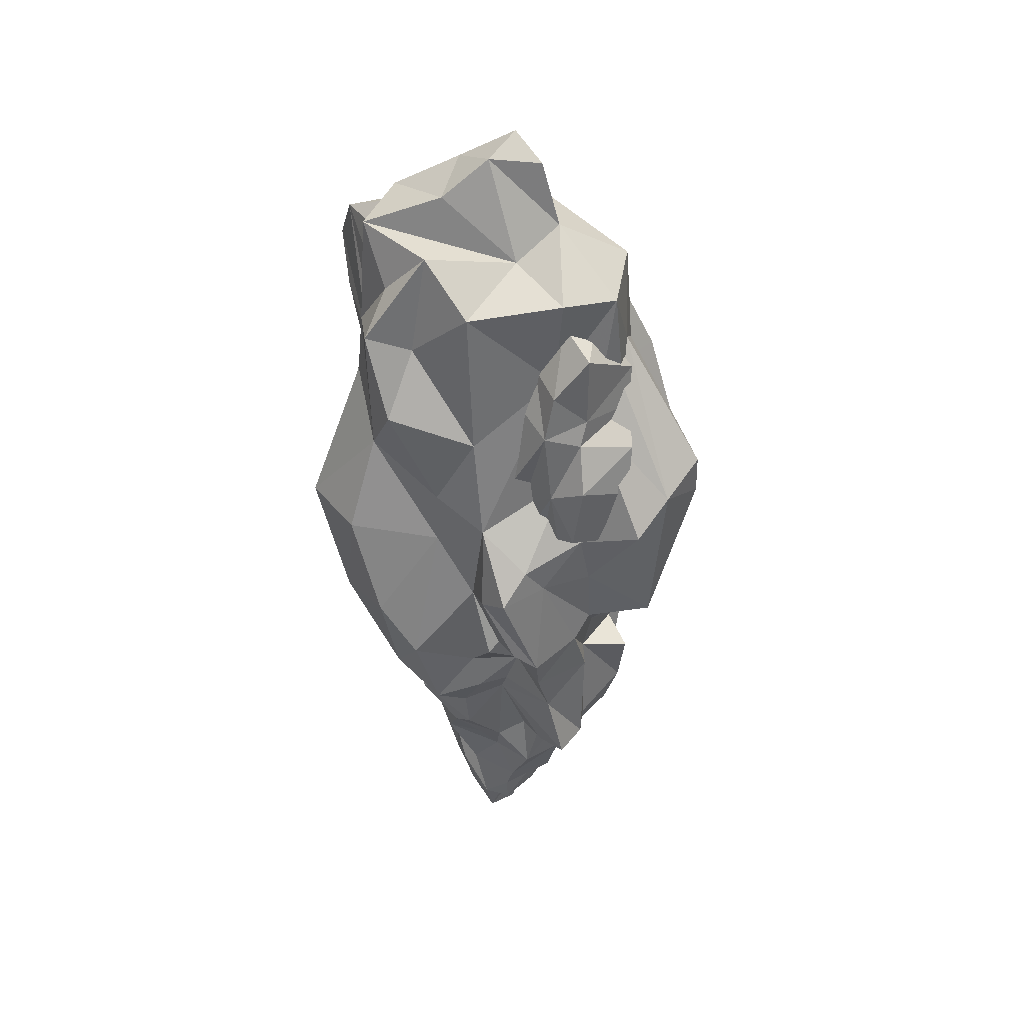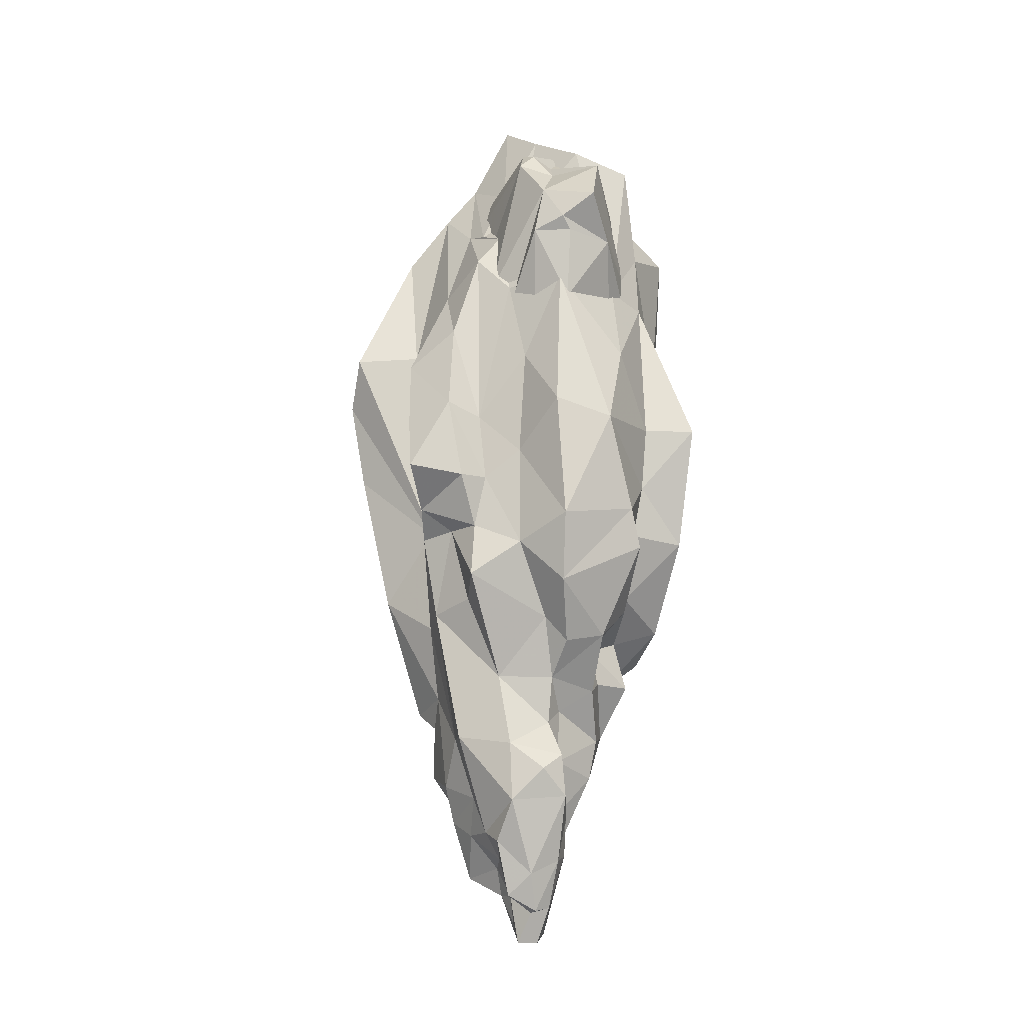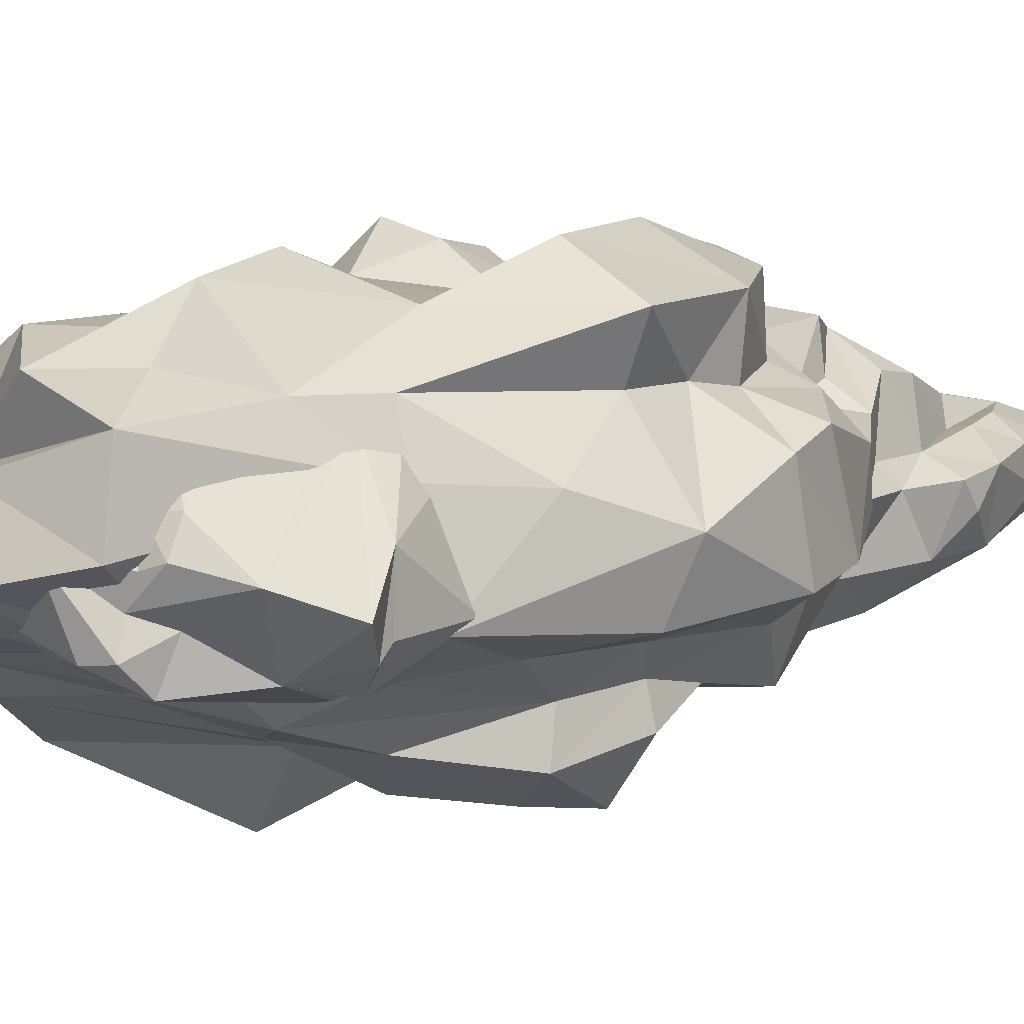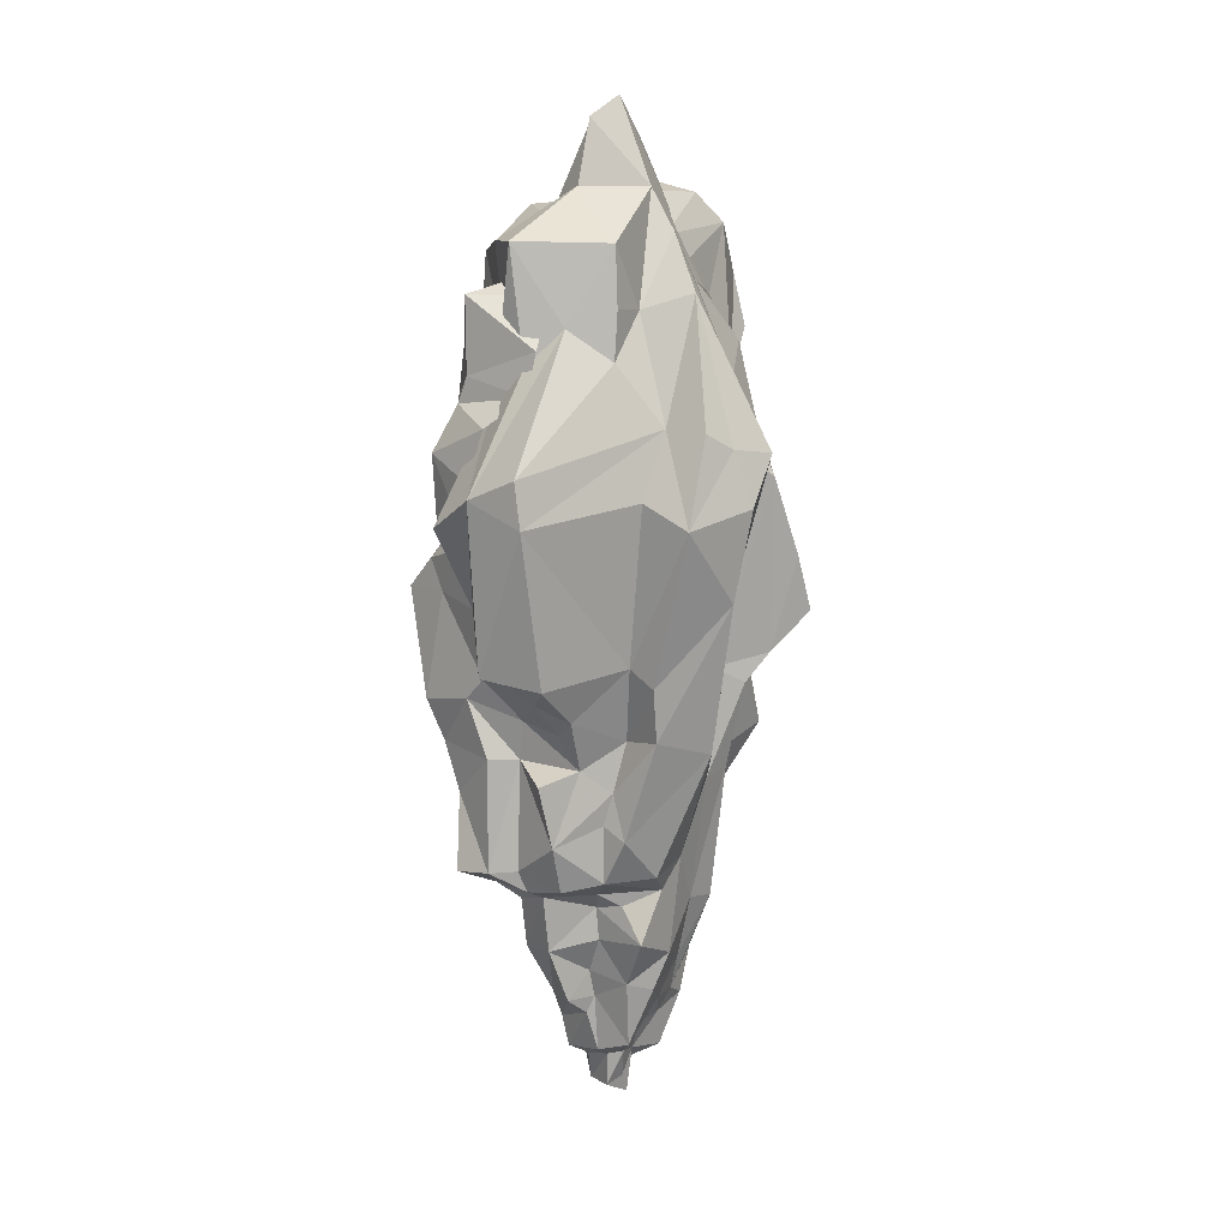
<metadata>
{"format":"obj","ext":"obj","renderer":"f3d","projection":"perspective","resolution":1024,"background":"white","views":[{"elev":39.8,"azim":-151.6,"up":"+Z"},{"elev":-18.1,"azim":62.3,"up":"+Z"},{"elev":6.7,"azim":46.3,"up":"+Y"},{"elev":9.8,"azim":-63.9,"up":"+Z"}]}
</metadata>
<code>
g zhucheng_yewai_370_shikuai02
v 91.5 -132.7 759
v 125.2 -155 646.4
v 119.4 -109 635.1
v 123.7 -102.5 555.2
v 44.44 -170.7 718
v 31.99 -80.44 927.9
v 45.6 -120.1 823.6
v 101.4 -102.9 860
v 105.2 -73.35 898
v 64.6 -77.34 917.2
v -14.26 -50.31 1025
v 130.6 -139 551.5
v 116.2 -113.3 492.9
v 156.4 -70.74 467.3
v 154.6 -70.66 586.9
v 164.9 -68.03 710.6
v 219.1 -52.37 638.6
v 61.04 -160.4 521.7
v 1.479 -118 511.4
v -81.44 -198.6 698.3
v -46.89 -204.6 753.1
v -82.02 -68.84 898.8
v -29.44 -84.44 978.7
v -122.6 -61.38 966.9
v -131.1 -64.32 846.2
v -251.6 -12.3 735
v -108.7 -111.7 779
v -126.4 -65.46 900.3
v -155.6 79.54 508.8
v -124 146.6 594.5
v -148.4 104 484.8
v -140.7 40.17 464.9
v -133.2 47.51 419.9
v -135.5 -25.82 415.3
v -154.6 -10.15 456.5
v -100.2 79.14 858.4
v -31.04 153 786.6
v -48.45 165 667.8
v -20.74 146.8 957.4
v 23.6 152.9 621.7
v 17.44 161.3 695.9
v 55.3 144.2 891.2
v -126 167.2 474.8
v -59.57 187.1 572.4
v -98.95 177.9 492.4
v -97.87 202.1 593.7
v -24.27 148.9 546.5
v -69.96 114.5 425.1
v -119.6 148.6 428.6
v -140.7 40.17 464.9
v -133.2 47.51 419.9
v -150.9 77.69 420.1
v -123.8 128.3 374.1
v -142.2 121.7 289.3
v -148.6 79.47 293.5
v -136.7 49.1 296.4
v -161.6 -6.1 333.7
v -116.9 -44.1 353.3
v -112.7 -53.41 389.1
v -135.5 -25.82 415.3
v -130.2 41.36 272.7
v -143.1 -6.116 281.1
v -116.4 -44.81 288.8
v -60.77 147.7 476
v -51.19 109.8 373.7
v -30.24 144.7 381.3
v -2.898 137.2 334.6
v -38.17 98.68 343.5
v -21.23 147.4 427.2
v -1.044 124.7 279.8
v 61.75 193.1 819.4
v 97.95 178.6 914.9
v 97.95 178.6 914.9
v 108.8 155.7 745.2
v -37.4 58.44 991.9
v 56.58 65.33 1056
v 144.7 97.08 1015
v -14.26 -50.31 1025
v -43.43 7.692 1098
v -67.44 9.568 1026
v 98.91 -38.59 939.9
v 69.6 0.3139 1075
v 63.41 -44.88 984.6
v 177.8 53.67 816.9
v 147.9 19.27 1026
v 177.8 53.67 816.9
v 157.2 106.5 808.8
v 147.6 108.5 887.1
v 100 126.5 953.1
v 210.6 45.3 717.8
v 179 99.5 633.2
v 204 -38.41 812.4
v 133.5 -23.66 383
v 190.8 -29.97 416.4
v 207.4 69.37 465.4
v 154.5 92.63 498.1
v 216.7 53.33 510.8
v 158.4 158.7 493.9
v 80.77 204.5 518.6
v 122.1 197 635.4
v 35.7 195.4 455.4
v -53.01 159.5 462.9
v -81.82 -19.21 264.8
v -125.1 -110.3 451.4
v -124.7 -73.09 339.8
v -66.24 -147.2 431.6
v -116.9 -44.1 353.3
v -116.4 -44.81 288.8
v -83.53 -91.21 293.1
v -53.56 -83.77 271.4
v -25.06 -93.07 303.5
v -5.229 -114.3 388.9
v 13.95 -87.29 245.3
v 217.9 -41.29 492.3
v 147.8 -1.958 352.6
v 154.4 45.48 363
v 110.4 -2.228 314.2
v 140.9 85.22 400.4
v 81.28 167 395.4
v -0.1363 93.91 230.4
v 56.81 79.84 203.2
v -15.29 72.16 194.3
v -29.4 91.74 238.8
v -81.02 75.61 248.7
v -96.67 98.39 268.5
v -57.93 72.35 258.5
v -101.9 37.15 259.4
v -66.16 76.88 188.7
v -92.58 35.25 194.9
v -68.48 -42.76 250.8
v -59.95 -6.885 243.3
v -80.41 -71.61 213.2
v -25.62 -80.55 192.2
v 25 -66.97 171.7
v 45.61 -97.67 241.6
v -41.7 -37.88 82.47
v -3.154 -13.19 58.51
v 9.356 -25.77 89.92
v 19.84 -12.69 54.96
v 11.94 -4.232 23.4
v -34.26 -64.88 148.9
v -55.77 -42.43 157.4
v -10.26 3.956 54.77
v -6.014 6.594 15.08
v 45.52 1.95 33.93
v 23.25 -4.074 -0.1071
v 29.32 19.52 0.2519
v -48.71 7.268 165
v -58.39 -9.32 205.6
v -41.5 4.52 133.7
v -35.55 3.579 68.04
v -6.014 6.594 15.08
v -10.26 3.956 54.77
v 13.6 36.82 13.26
v -71.09 22.93 133.4
v -48.71 7.268 165
v 27.48 58.56 133.4
v -21.85 56.09 96.66
v -34.39 61.04 129.9
v -19.66 48.54 61.04
v -35.55 3.579 68.04
v -46.51 11.83 113.9
v 16.52 47.16 52.6
v 35.69 38.3 114.8
v 53.46 44.76 104
v 77.95 23.43 216.2
v 112.9 14.17 167.6
v 68.85 38.71 147
v 78.67 22.04 94.17
v 105.2 -73.35 898
v 101.4 -102.9 860
v 139.2 -76.85 812.6
v 204 -38.41 812.4
v -83.38 -178.2 597.6
v -88.92 -179.2 759
v -62 -123.8 916.3
v -151.4 -157.7 679.8
v -250.2 -17.98 684.5
v -141.9 -101 705.3
v -135 -111.1 510.6
v -101.1 -63.91 444.4
v -161.7 -28.69 472
v -147.8 -16.11 880.6
v -241 48.3 711
v -146.9 66.18 809
v -159.1 42.12 969.1
v -100.2 79.14 858.4
v -117.9 83.5 717.7
v -109.9 168.3 628.3
v -152.4 104 648.6
v -159.1 42.12 969.1
v -111.9 84.63 969.1
v 12.54 32.62 1101
v -1.087 -6.538 1122
v 237.8 11.97 618.7
v 165.6 100.2 559.7
v 203.9 154.3 633.8
v -112.7 -53.41 389.1
v 125.4 -122.2 427.9
v 69.67 -122.3 496.3
v 78.73 -103.1 409.2
v 83.32 -62.21 314.3
v 103.8 58.92 303.8
v 74.38 84.07 321
v 80.21 69.55 361.5
v 14.8 177.3 367.4
v 57.62 118.5 380.5
v 96.34 -0.03969 259.9
v 98.89 -54.49 229.3
v 119.3 5.837 216.6
v -81.82 -19.21 264.8
v 37.17 -36.87 97.25
v 62.31 -53.09 115.5
v 34.02 -54.46 128.9
v -41.5 4.52 133.7
v 53.39 22.82 40.13
v 57.64 1.933 34.92
v 75.5 -13.81 76.88
v 51.38 -32.18 52.35
v -4.045 -140.4 754.2
v 118 -18.75 198.7
v 95.41 -50.06 160.8
v -123.4 -78.02 528
v -222.7 46.54 524.4
v -207.3 -18.25 511.9
v -191.4 -1.116 494.2
v -155.6 79.54 508.8
v 139.2 -76.85 812.6
v 28.87 -122.9 397.2
v 85.63 20.85 278
v 113.3 103.7 426
v 0.2034 33.5 47.8
v 46.54 33.74 150.1
v 24.27 115.7 262.7
v 65.92 85.3 249
v 76.68 -186.4 628.6
v 97.89 -193.5 565.5
v 33.32 -143.1 491.3
v -117.9 -160.8 776.6
v -162.8 23.58 840.8
v -226.2 96.67 678
v -157.8 89.63 583.8
v -152.4 104 648.6
v -117.9 83.5 717.7
v -157.8 89.63 583.8
v -175 3.573 402.7
v 45.91 125.2 1008
v -122.6 -61.38 966.9
v 64.6 -77.34 917.2
v 68.27 128.9 321.6
v -59.95 -6.885 243.3
v -3.085 -56.26 129.9
v -58.39 -9.32 205.6
v -171.4 46.55 651.9
v -158.3 87.34 651
v -148.4 76.05 593.6
v -121.8 110.1 560
v -132.6 111.1 647.7
v -130 122.8 658.6
v -155.9 133.5 671.6
v -73.64 106.8 682.4
v -113.4 128.7 809.2
v -59.05 127.5 710
v -51.73 94.27 828.6
v -119.3 118.3 863.2
v -77.74 85.55 871.9
v -104.4 65.8 929.9
v -152.5 97.17 829.6
v -153.4 97.67 914.4
v -123 128.7 724.7
v -150.7 109.2 800.4
v -169.4 17.51 810.5
v -166.5 7.234 858
v -82.98 110.3 646.1
v -88.32 106.2 644.9
v -107.7 112.9 662.9
v -121.2 15.53 911.6
v -190.6 73.55 648.7
v -197.6 71.72 721.2
v -167.2 131.8 748.9
v -193.6 55.41 779.2
v 169 72.23 815
v 218.9 23.85 865.1
v 180.4 46.92 799.5
v 206 -28.86 784.6
v 222.1 -33.12 869.5
v 225.9 -45.6 884.7
v 251.3 -15.17 912.3
v 113.7 -89.54 816.8
v 146 -64.24 988
v 52.94 -76.26 855.9
v 7.249 -65.82 932.5
v 115.2 -43.34 1021
v 16 -52.82 974.5
v 20.61 -18.54 1023
v 139.5 -41.11 1010
v 134.8 -12.29 1002
v 99.03 26.89 1041
v 194.2 -55.96 932.5
v 164.6 48.38 980.2
v 84.93 107.2 930.9
v 134.6 46.57 987.8
v 50.03 114.6 955.6
v 130.9 -73.98 782.4
v 162.6 -52.5 757.1
v 196 -70.11 871.2
v 157.9 -22.68 977.9
v 222.1 8.248 970.1
v 168.6 20.03 996.2
v 146.6 13.43 1001
v -5.029 45.08 980.6
v 154.1 87.04 838.3
v 143.4 89.23 853.6
v 116.9 102.3 907
f 1 2 3
f 2 4 3
f 2 1 5
f 6 7 8
f 9 10 6
f 6 8 9
f 6 10 11
f 12 13 4
f 14 15 4
f 3 15 16
f 13 14 4
f 16 15 17
f 18 5 19
f 20 19 21
f 11 22 23
f 11 24 22
f 25 26 27
f 24 28 22
f 29 30 31
f 32 33 34
f 34 35 32
f 36 37 38
f 37 36 39
f 40 38 41
f 39 42 37
f 31 30 43
f 44 45 43
f 43 46 44
f 38 40 47
f 47 44 38
f 43 45 48
f 48 49 43
f 50 29 31
f 51 50 31
f 31 52 51
f 31 49 52
f 53 54 55
f 51 52 55
f 56 51 55
f 57 58 59
f 59 60 57
f 61 62 56
f 63 57 62
f 64 45 44
f 44 47 64
f 65 66 67
f 67 68 65
f 69 66 48
f 67 70 68
f 71 72 73
f 73 74 71
f 75 76 77
f 78 79 80
f 81 82 83
f 81 84 85
f 84 77 85
f 86 87 88
f 73 89 88
f 88 87 74
f 90 91 87
f 17 92 16
f 14 93 94
f 95 96 97
f 98 99 100
f 101 47 40
f 47 69 102
f 61 103 62
f 104 105 106
f 105 107 108
f 108 109 105
f 105 109 106
f 110 111 109
f 106 111 112
f 113 112 111
f 94 114 14
f 94 115 116
f 115 117 116
f 95 118 96
f 101 99 119
f 120 121 122
f 122 123 120
f 124 125 126
f 127 61 125
f 125 124 127
f 127 124 128
f 128 129 127
f 61 56 55
f 130 131 132
f 113 111 133
f 134 135 113
f 136 137 138
f 139 137 140
f 134 133 141
f 141 133 142
f 136 143 137
f 144 140 137
f 137 143 144
f 145 139 146
f 146 147 145
f 148 142 149
f 142 148 150
f 136 150 151
f 152 153 154
f 129 155 156
f 157 158 159
f 160 161 162
f 162 158 160
f 163 164 165
f 166 167 168
f 169 165 168
f 146 152 154
f 154 147 146
f 170 171 172
f 172 173 170
f 19 174 106
f 175 21 176
f 174 20 177
f 178 179 27
f 174 177 180
f 181 182 34
f 26 183 184
f 185 186 187
f 188 38 189
f 189 190 188
f 46 38 44
f 49 48 53
f 64 102 48
f 191 80 192
f 183 24 186
f 193 194 82
f 78 83 194
f 92 90 86
f 195 196 91
f 197 91 196
f 98 100 197
f 104 198 105
f 199 200 201
f 202 199 201
f 203 204 205
f 206 66 69
f 69 101 206
f 67 206 119
f 119 207 67
f 208 209 210
f 122 128 123
f 55 125 61
f 127 103 61
f 130 110 211
f 133 110 132
f 212 213 214
f 140 144 146
f 155 215 156
f 122 157 159
f 158 157 163
f 163 160 158
f 165 169 216
f 163 165 154
f 217 218 219
f 43 49 31
f 210 167 166
f 7 23 220
f 221 222 167
f 17 15 114
f 181 198 104
f 223 182 181
f 224 225 178
f 226 224 227
f 32 35 226
f 193 76 75
f 16 92 228
f 114 97 195
f 62 103 63
f 112 113 229
f 230 117 208
f 118 116 205
f 96 118 231
f 202 135 209
f 128 124 126
f 222 213 218
f 162 155 158
f 154 232 163
f 164 233 168
f 168 165 164
f 88 77 86
f 88 74 73
f 14 199 93
f 234 204 203
f 166 235 230
f 154 216 147
f 216 145 147
f 155 129 159
f 8 3 228
f 236 237 2
f 2 5 236
f 1 7 5
f 236 18 237
f 5 18 236
f 237 18 12
f 18 13 12
f 13 18 200
f 200 199 13
f 228 3 16
f 11 23 6
f 18 238 200
f 238 18 19
f 238 229 200
f 20 21 175
f 239 177 175
f 176 23 22
f 22 27 176
f 177 239 27
f 179 177 27
f 25 27 22
f 180 177 223
f 104 174 180
f 106 112 19
f 106 174 104
f 19 112 238
f 229 238 112
f 104 180 181
f 223 181 180
f 182 223 225
f 198 181 34
f 225 223 178
f 225 224 226
f 226 182 225
f 178 27 26
f 26 184 178
f 177 179 223
f 28 183 25
f 183 186 240
f 241 184 185
f 242 224 184
f 224 242 227
f 185 243 241
f 242 241 243
f 243 185 244
f 187 244 185
f 188 36 38
f 190 30 245
f 30 190 189
f 226 35 182
f 35 34 182
f 36 191 192
f 189 46 30
f 55 52 53
f 60 51 246
f 246 57 60
f 57 51 56
f 51 57 246
f 64 48 45
f 68 53 65
f 123 68 70
f 68 123 126
f 126 125 68
f 54 53 68
f 42 39 247
f 247 39 75
f 77 247 75
f 247 77 89
f 73 247 89
f 191 248 80
f 80 193 75
f 78 80 248
f 193 79 194
f 194 83 82
f 83 78 249
f 83 249 81
f 81 249 170
f 173 81 170
f 193 82 76
f 86 90 87
f 77 88 89
f 92 195 90
f 90 195 91
f 197 100 74
f 195 97 196
f 196 98 197
f 99 40 100
f 101 40 99
f 69 48 102
f 229 201 200
f 135 229 113
f 229 202 201
f 135 202 229
f 202 93 199
f 115 94 93
f 203 117 230
f 95 97 94
f 116 95 94
f 118 95 116
f 101 119 206
f 67 66 206
f 250 67 207
f 250 70 67
f 207 205 250
f 207 118 205
f 207 231 118
f 234 250 204
f 203 235 234
f 235 166 121
f 202 208 117
f 208 202 209
f 208 210 166
f 121 234 235
f 234 121 120
f 123 234 120
f 123 70 234
f 103 127 251
f 127 129 251
f 125 55 54
f 54 68 125
f 211 131 130
f 130 132 110
f 110 133 111
f 134 113 133
f 209 135 222
f 214 135 134
f 214 134 252
f 135 214 222
f 213 222 214
f 210 209 221
f 221 209 222
f 221 167 210
f 252 212 214
f 212 252 138
f 138 139 212
f 219 212 139
f 139 138 137
f 136 138 252
f 252 134 141
f 252 141 136
f 146 139 140
f 251 129 253
f 143 136 151
f 232 153 160
f 161 215 162
f 215 155 162
f 129 156 253
f 123 128 126
f 122 159 128
f 232 160 163
f 122 121 157
f 216 154 165
f 218 169 167
f 218 217 169
f 216 169 217
f 145 216 217
f 217 219 145
f 212 219 213
f 232 154 153
f 179 178 223
f 70 250 234
f 85 76 82
f 213 219 218
f 141 142 136
f 155 159 158
f 161 160 153
f 110 109 108
f 129 128 159
f 166 168 233
f 208 166 230
f 247 73 72
f 72 42 247
f 195 17 114
f 39 192 75
f 116 117 203
f 116 203 205
f 15 14 114
f 178 184 224
f 241 242 184
f 226 227 32
f 13 199 14
f 1 3 8
f 28 25 22
f 25 183 26
f 185 240 186
f 133 132 142
f 142 132 149
f 167 169 168
f 222 218 167
f 17 195 92
f 81 173 84
f 117 93 202
f 220 21 19
f 20 174 19
f 29 245 30
f 30 46 43
f 49 53 52
f 47 101 69
f 102 64 47
f 231 207 119
f 196 97 96
f 3 4 15
f 2 12 4
f 77 76 85
f 7 6 23
f 87 197 74
f 136 142 150
f 131 149 132
f 110 108 211
f 62 57 56
f 48 65 53
f 66 65 48
f 99 98 119
f 111 106 109
f 63 58 57
f 81 85 82
f 185 184 240
f 240 184 183
f 74 41 71
f 42 71 37
f 80 75 192
f 175 176 239
f 239 176 27
f 78 194 79
f 193 80 79
f 183 28 24
f 254 255 256
f 257 255 258
f 259 258 255
f 255 260 259
f 261 262 263
f 262 264 263
f 262 265 266
f 266 265 267
f 268 269 265
f 260 270 259
f 271 272 268
f 268 272 273
f 274 275 276
f 276 270 274
f 270 271 262
f 273 277 269
f 260 255 278
f 276 258 259
f 259 270 276
f 278 279 280
f 266 264 262
f 275 257 276
f 276 257 258
f 270 261 274
f 265 262 268
f 262 271 268
f 270 280 271
f 269 277 267
f 281 280 279
f 280 281 271
f 268 273 269
f 280 260 278
f 255 254 278
f 260 280 270
f 261 270 262
f 271 281 272
f 257 256 255
f 265 269 267
f 282 283 284
f 285 283 286
f 287 286 283
f 283 288 287
f 289 290 291
f 290 292 291
f 290 293 294
f 294 293 295
f 296 297 298
f 298 293 296
f 288 299 287
f 300 301 302
f 302 301 303
f 304 305 306
f 306 299 304
f 299 307 290
f 308 300 309
f 298 310 302
f 303 311 298
f 288 283 312
f 306 286 287
f 287 299 306
f 312 313 308
f 294 292 290
f 305 285 306
f 306 285 286
f 299 289 304
f 293 290 296
f 290 307 296
f 296 307 297
f 310 298 297
f 299 308 307
f 307 308 297
f 297 308 309
f 297 309 310
f 309 302 310
f 300 302 309
f 298 311 295
f 314 308 313
f 308 314 300
f 302 303 298
f 308 288 312
f 283 282 312
f 288 308 299
f 289 299 290
f 300 314 301
f 285 284 283
f 293 298 295
f 19 5 220
f 220 5 7
f 176 21 220
f 23 176 220
f 237 12 2
f 7 1 8
f 198 107 105
f 20 175 177
f 46 189 38
f 36 192 39
f 91 197 87
f 94 97 114
f 40 74 100
f 41 74 40
f 38 37 41
f 71 42 72
f 71 41 37
f 219 139 145
f 115 93 117
f 196 96 98
f 98 96 231
f 98 231 119
f 204 250 205
f 163 157 164
f 164 157 233
f 233 157 121
f 233 121 166
f 235 203 230

</code>
